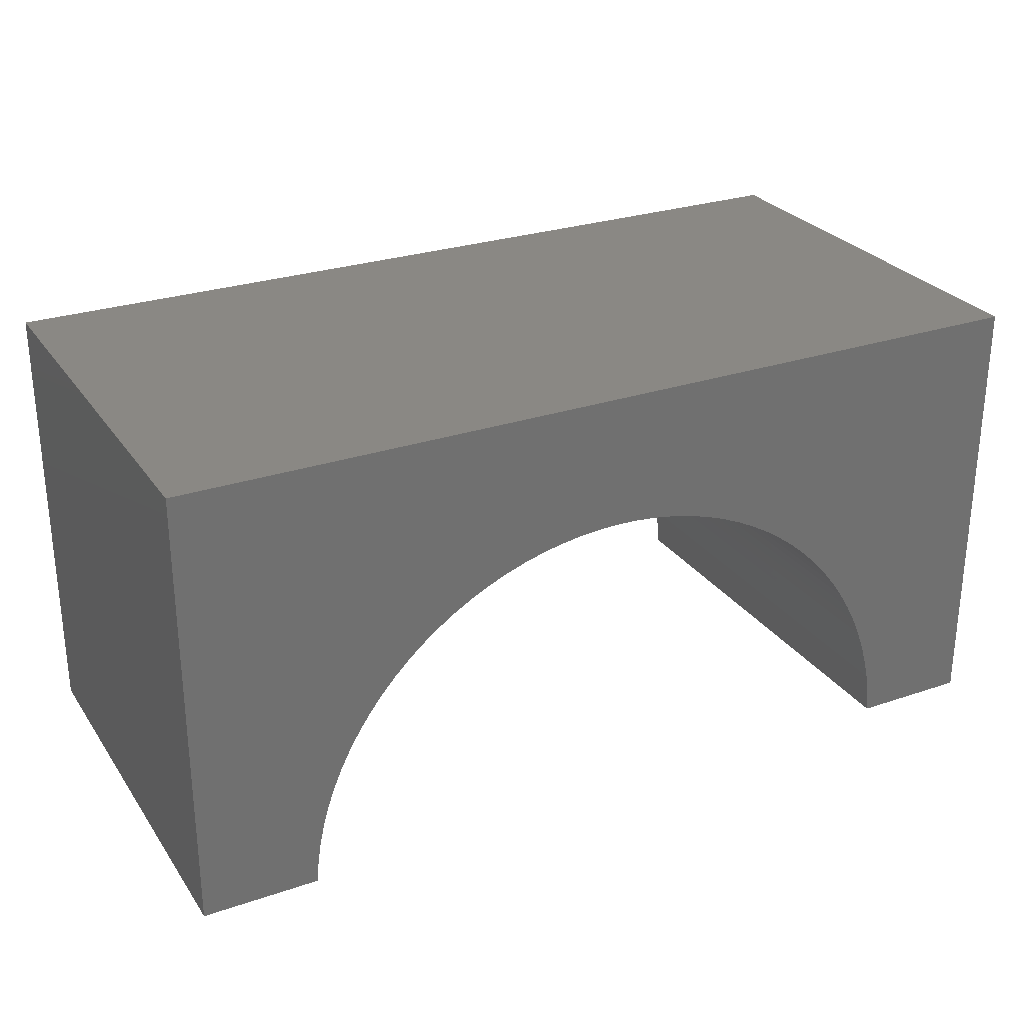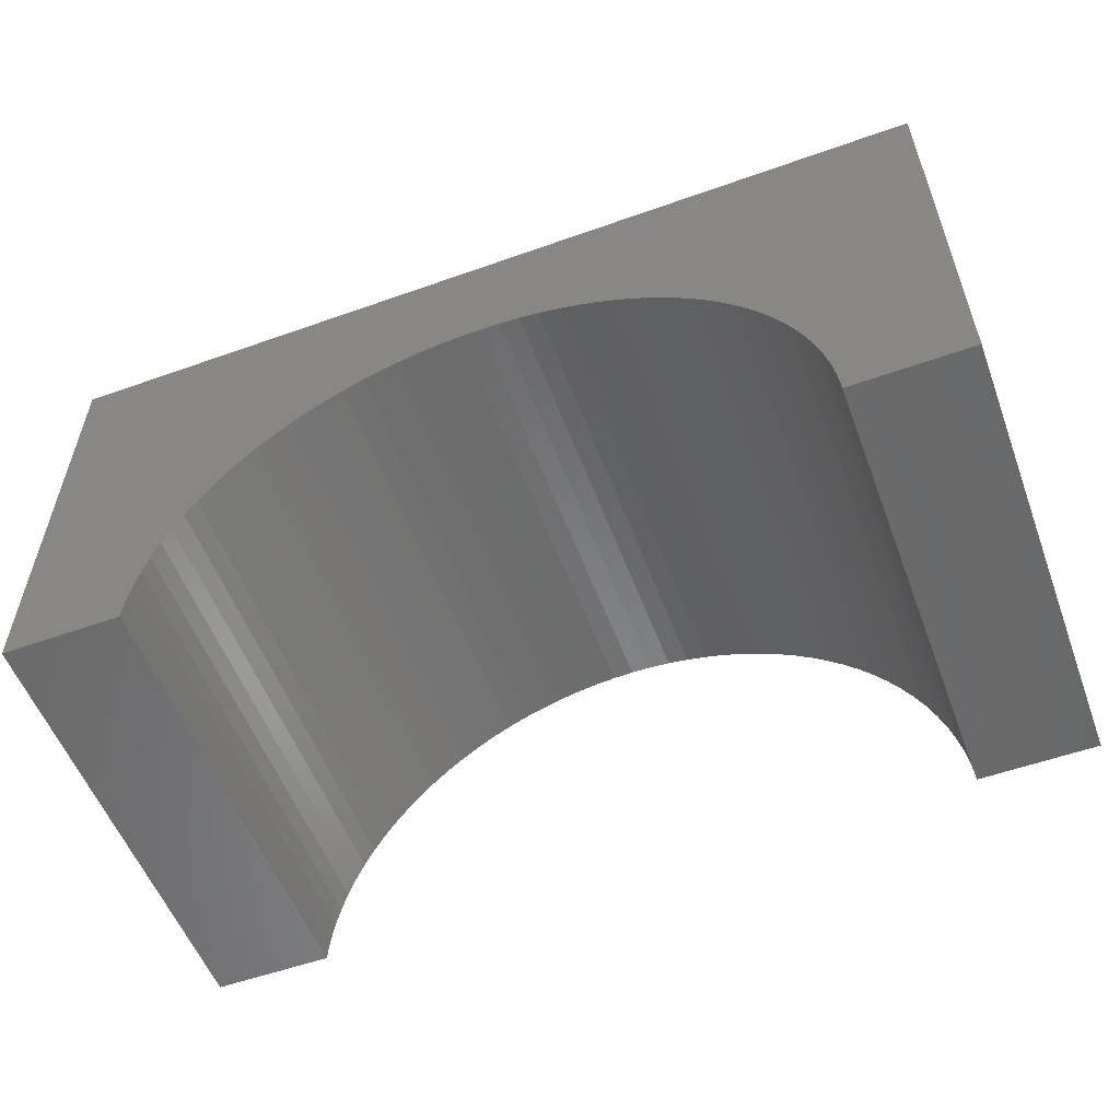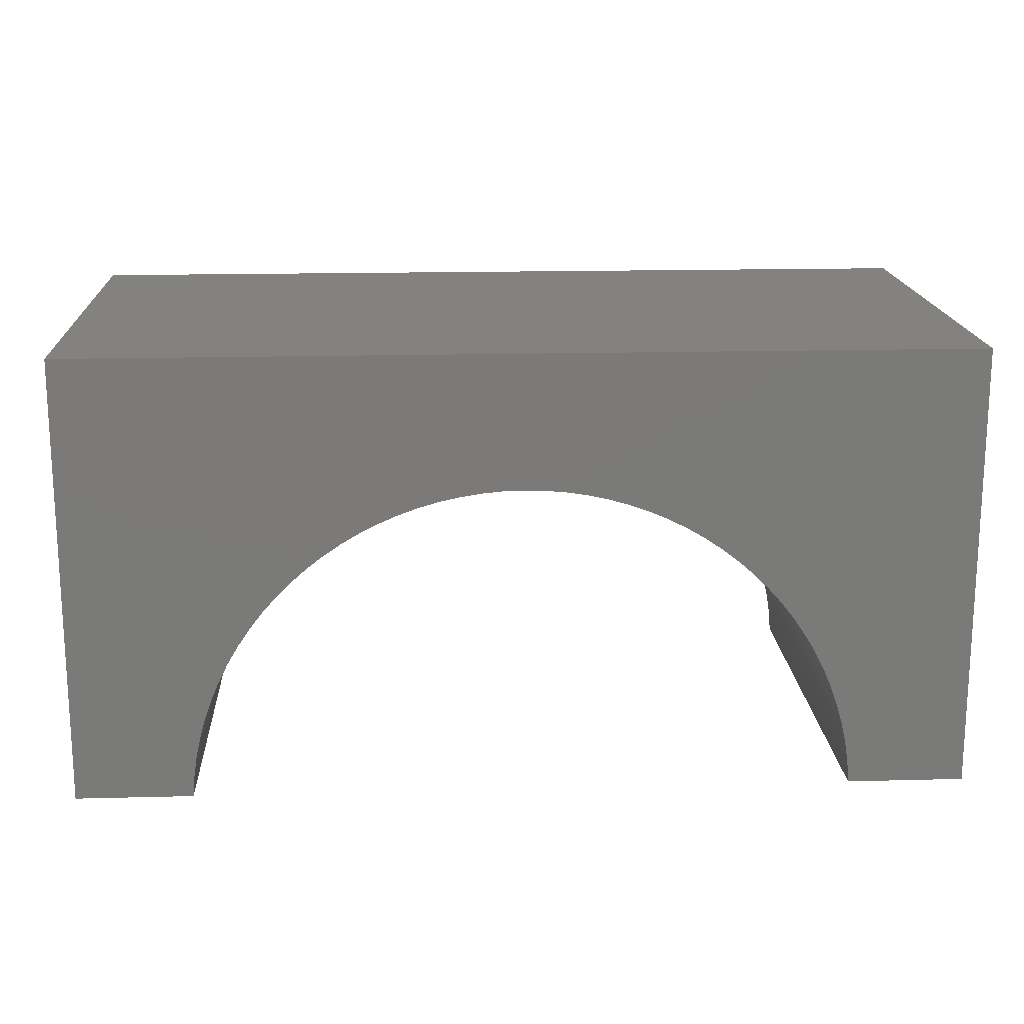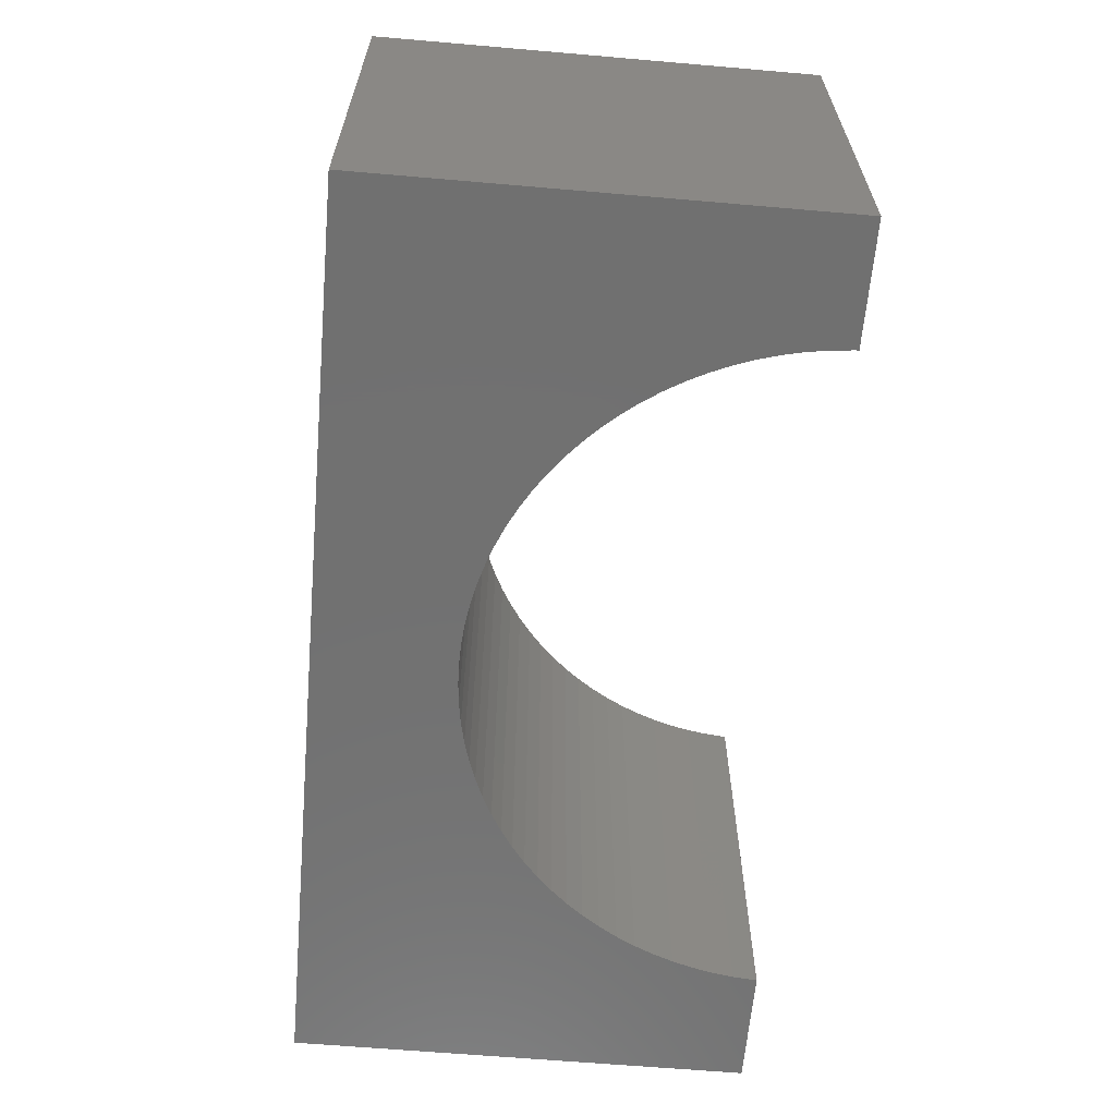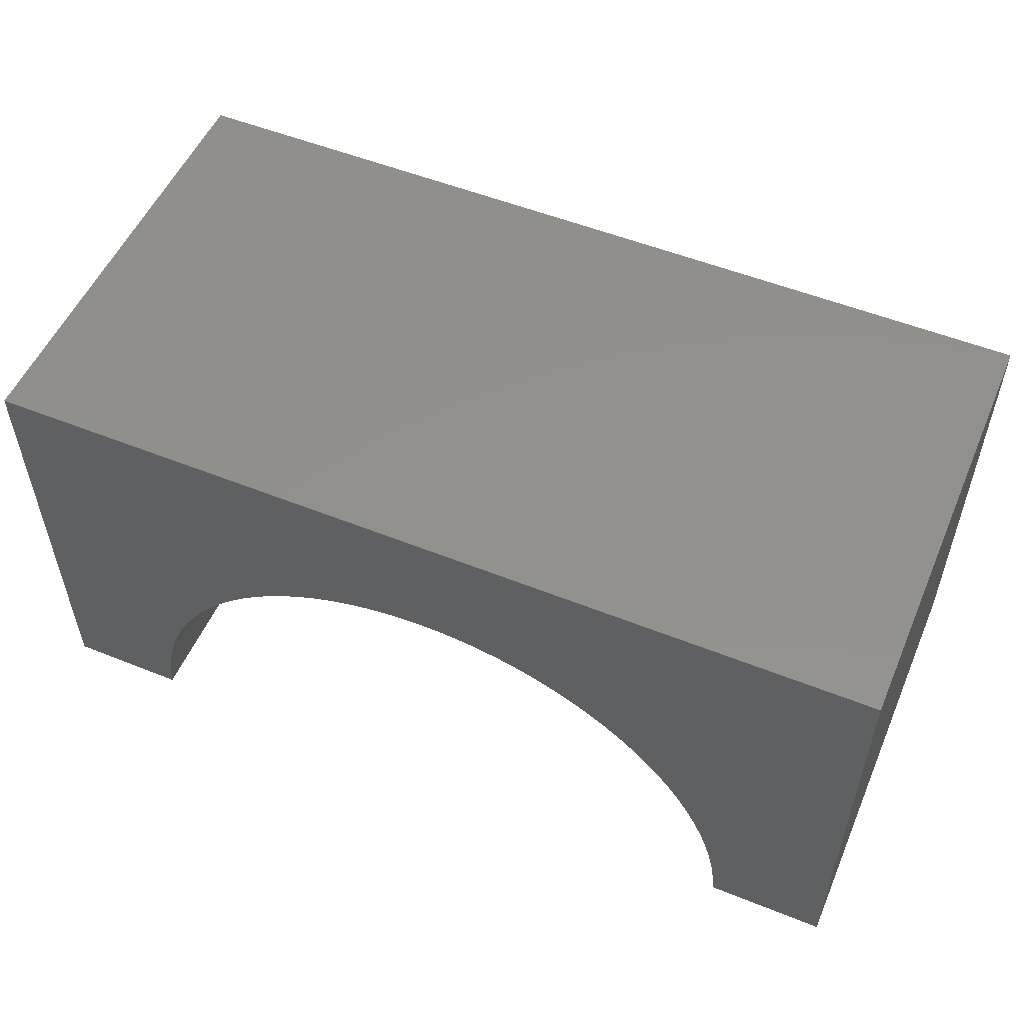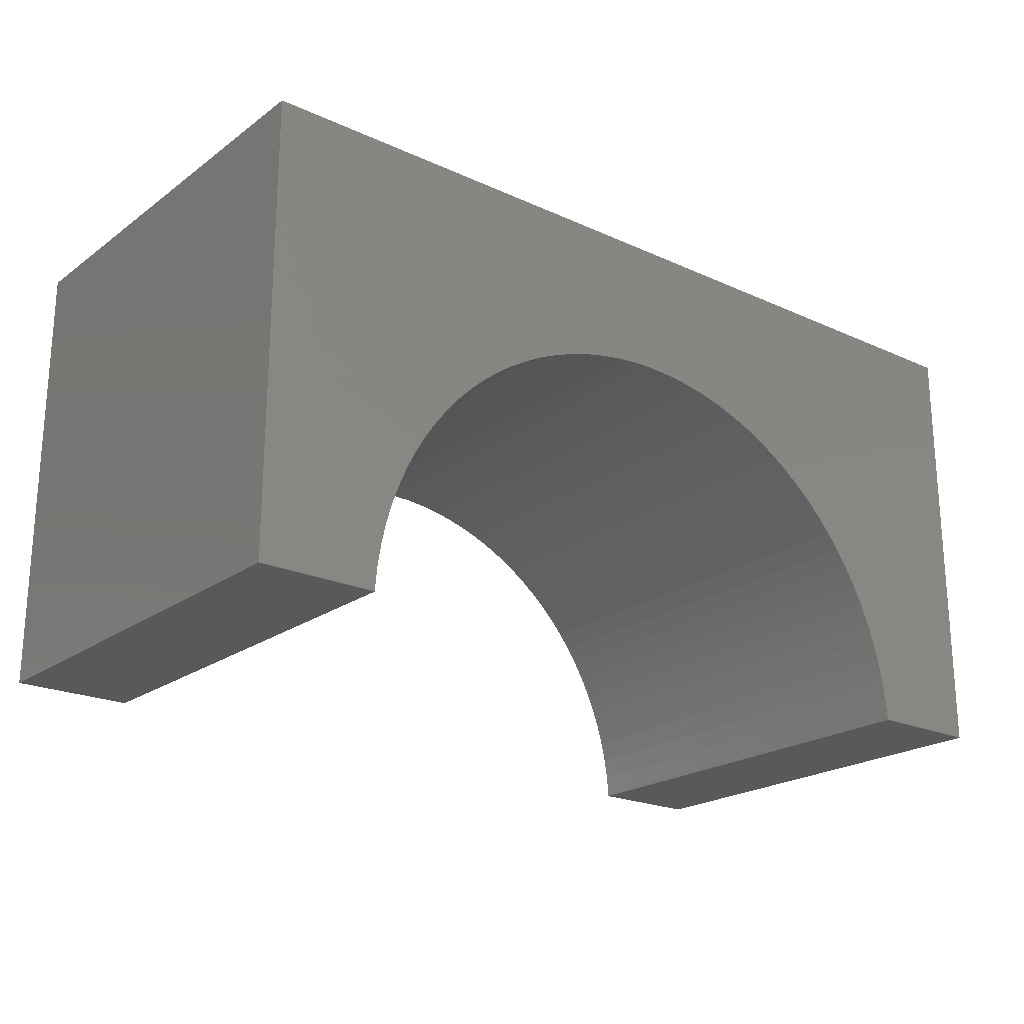
<metadata>
{"format":"stl","ext":"stl","renderer":"f3d","projection":"perspective","resolution":1024,"background":"white","views":[{"elev":27.5,"azim":152.5,"up":"+Z"},{"elev":-55.4,"azim":-159.5,"up":"+Z"},{"elev":16.9,"azim":-3.0,"up":"+Z"},{"elev":-62.8,"azim":85.0,"up":"+Y"},{"elev":53.5,"azim":-156.8,"up":"+Z"},{"elev":-21.5,"azim":-38.7,"up":"+Z"}]}
</metadata>
<code>
# stl→obj: 110 verts, 216 faces
v 5 -2.5 2.5
v 5 2.5 -2.5
v 5 2.5 2.5
v 5 -2.5 -2.5
v -5 2.5 2.5
v -5 -2.5 2.5
v 3.694 -2.5 -2.5
v 3.694 2.5 -2.5
v -5 -2.5 -2.5
v -3.694 2.5 -2.5
v -3.694 -2.5 -2.5
v -5 2.5 -2.5
v 0 2.5 1
v 0.2323 2.5 0.9927
v 0.4637 2.5 0.9708
v 0.6933 2.5 0.9345
v 0.9202 2.5 0.8838
v 1.143 2.5 0.8189
v 1.362 2.5 0.7402
v 1.575 2.5 0.6479
v 1.782 2.5 0.5423
v 1.983 2.5 0.424
v 2.175 2.5 0.2934
v 2.358 2.5 0.1509
v 2.533 2.5 -0.002815
v 2.697 2.5 -0.1672
v 2.851 2.5 -0.3415
v 2.993 2.5 -0.5252
v 3.124 2.5 -0.7174
v 3.242 2.5 -0.9175
v 3.348 2.5 -1.125
v 3.44 2.5 -1.338
v 3.519 2.5 -1.557
v 3.584 2.5 -1.78
v 3.634 2.5 -2.007
v 3.671 2.5 -2.236
v 3.693 2.5 -2.468
v -0.2323 2.5 0.9927
v -0.4637 2.5 0.9708
v -0.6933 2.5 0.9345
v -0.9202 2.5 0.8838
v -1.143 2.5 0.8189
v -1.362 2.5 0.7402
v -1.575 2.5 0.6479
v -1.782 2.5 0.5423
v -1.983 2.5 0.424
v -2.175 2.5 0.2934
v -2.358 2.5 0.1509
v -2.533 2.5 -0.002815
v -2.697 2.5 -0.1672
v -2.851 2.5 -0.3415
v -2.993 2.5 -0.5252
v -3.124 2.5 -0.7174
v -3.242 2.5 -0.9175
v -3.348 2.5 -1.125
v -3.44 2.5 -1.338
v -3.519 2.5 -1.557
v -3.584 2.5 -1.78
v -3.634 2.5 -2.007
v -3.671 2.5 -2.236
v -3.693 2.5 -2.468
v 0 -2.5 1
v -0.2323 -2.5 0.9927
v -0.4637 -2.5 0.9708
v -0.6933 -2.5 0.9345
v -0.9202 -2.5 0.8838
v -1.143 -2.5 0.8189
v -1.362 -2.5 0.7402
v -1.575 -2.5 0.6479
v -1.782 -2.5 0.5423
v -1.983 -2.5 0.424
v -2.175 -2.5 0.2934
v -2.358 -2.5 0.1509
v -2.533 -2.5 -0.002815
v -2.697 -2.5 -0.1672
v -2.851 -2.5 -0.3415
v -2.993 -2.5 -0.5252
v -3.124 -2.5 -0.7174
v -3.242 -2.5 -0.9175
v -3.348 -2.5 -1.125
v -3.44 -2.5 -1.338
v -3.519 -2.5 -1.557
v -3.584 -2.5 -1.78
v -3.634 -2.5 -2.007
v -3.671 -2.5 -2.236
v -3.693 -2.5 -2.468
v 0.2323 -2.5 0.9927
v 0.4637 -2.5 0.9708
v 0.6933 -2.5 0.9345
v 0.9202 -2.5 0.8838
v 1.143 -2.5 0.8189
v 1.362 -2.5 0.7402
v 1.575 -2.5 0.6479
v 1.782 -2.5 0.5423
v 1.983 -2.5 0.424
v 2.175 -2.5 0.2934
v 2.358 -2.5 0.1509
v 2.533 -2.5 -0.002815
v 2.697 -2.5 -0.1672
v 2.851 -2.5 -0.3415
v 2.993 -2.5 -0.5252
v 3.124 -2.5 -0.7174
v 3.242 -2.5 -0.9175
v 3.348 -2.5 -1.125
v 3.44 -2.5 -1.338
v 3.519 -2.5 -1.557
v 3.584 -2.5 -1.78
v 3.634 -2.5 -2.007
v 3.671 -2.5 -2.236
v 3.693 -2.5 -2.468
f 1 2 3
f 2 1 4
f 5 1 3
f 1 5 6
f 7 2 4
f 2 7 8
f 9 10 11
f 10 9 12
f 9 5 12
f 5 9 6
f 3 13 5
f 3 14 13
f 3 15 14
f 3 16 15
f 3 17 16
f 3 18 17
f 3 19 18
f 3 20 19
f 3 21 20
f 3 22 21
f 3 23 22
f 3 24 23
f 3 25 24
f 3 26 25
f 3 27 26
f 3 28 27
f 3 29 28
f 3 30 29
f 3 31 30
f 2 31 3
f 31 2 32
f 32 2 33
f 33 2 34
f 34 2 35
f 35 2 36
f 36 2 37
f 37 2 8
f 38 5 13
f 39 5 38
f 40 5 39
f 41 5 40
f 42 5 41
f 43 5 42
f 44 5 43
f 45 5 44
f 46 5 45
f 47 5 46
f 48 5 47
f 49 5 48
f 50 5 49
f 51 5 50
f 52 5 51
f 53 5 52
f 54 5 53
f 55 5 54
f 12 55 56
f 12 56 57
f 12 57 58
f 12 58 59
f 12 59 60
f 12 60 61
f 12 61 10
f 55 12 5
f 6 62 1
f 6 63 62
f 6 64 63
f 6 65 64
f 6 66 65
f 6 67 66
f 6 68 67
f 6 69 68
f 6 70 69
f 6 71 70
f 6 72 71
f 6 73 72
f 6 74 73
f 6 75 74
f 6 76 75
f 6 77 76
f 6 78 77
f 6 79 78
f 6 80 79
f 9 80 6
f 80 9 81
f 81 9 82
f 82 9 83
f 83 9 84
f 84 9 85
f 85 9 86
f 86 9 11
f 87 1 62
f 88 1 87
f 89 1 88
f 90 1 89
f 91 1 90
f 92 1 91
f 93 1 92
f 94 1 93
f 95 1 94
f 96 1 95
f 97 1 96
f 98 1 97
f 99 1 98
f 100 1 99
f 101 1 100
f 102 1 101
f 103 1 102
f 104 1 103
f 4 104 105
f 4 105 106
f 4 106 107
f 4 107 108
f 4 108 109
f 4 109 110
f 4 110 7
f 104 4 1
f 72 46 71
f 46 72 47
f 110 36 37
f 36 110 109
f 7 37 8
f 37 7 110
f 63 13 62
f 13 63 38
f 107 33 34
f 33 107 106
f 62 14 87
f 14 62 13
f 103 29 30
f 29 103 102
f 108 34 35
f 34 108 107
f 71 45 70
f 45 71 46
f 67 41 66
f 41 67 42
f 94 22 95
f 22 94 21
f 95 23 96
f 23 95 22
f 109 35 36
f 35 109 108
f 97 25 98
f 25 97 24
f 74 48 73
f 48 74 49
f 92 20 93
f 20 92 19
f 87 15 88
f 15 87 14
f 100 26 27
f 26 100 99
f 79 55 54
f 55 79 80
f 66 40 65
f 40 66 41
f 76 52 51
f 52 76 77
f 68 42 67
f 42 68 43
f 91 19 92
f 19 91 18
f 104 30 31
f 30 104 103
f 86 10 61
f 10 86 11
f 105 31 32
f 31 105 104
f 101 27 28
f 27 101 100
f 99 25 26
f 25 99 98
f 65 39 64
f 39 65 40
f 64 38 63
f 38 64 39
f 96 24 97
f 24 96 23
f 88 16 89
f 16 88 15
f 77 53 52
f 53 77 78
f 93 21 94
f 21 93 20
f 74 50 49
f 50 74 75
f 80 56 55
f 56 80 81
f 84 60 59
f 60 84 85
f 102 28 29
f 28 102 101
f 106 32 33
f 32 106 105
f 83 59 58
f 59 83 84
f 73 47 72
f 47 73 48
f 81 57 56
f 57 81 82
f 85 61 60
f 61 85 86
f 90 18 91
f 18 90 17
f 78 54 53
f 54 78 79
f 75 51 50
f 51 75 76
f 89 17 90
f 17 89 16
f 82 58 57
f 58 82 83
f 70 44 69
f 44 70 45
f 69 43 68
f 43 69 44

</code>
